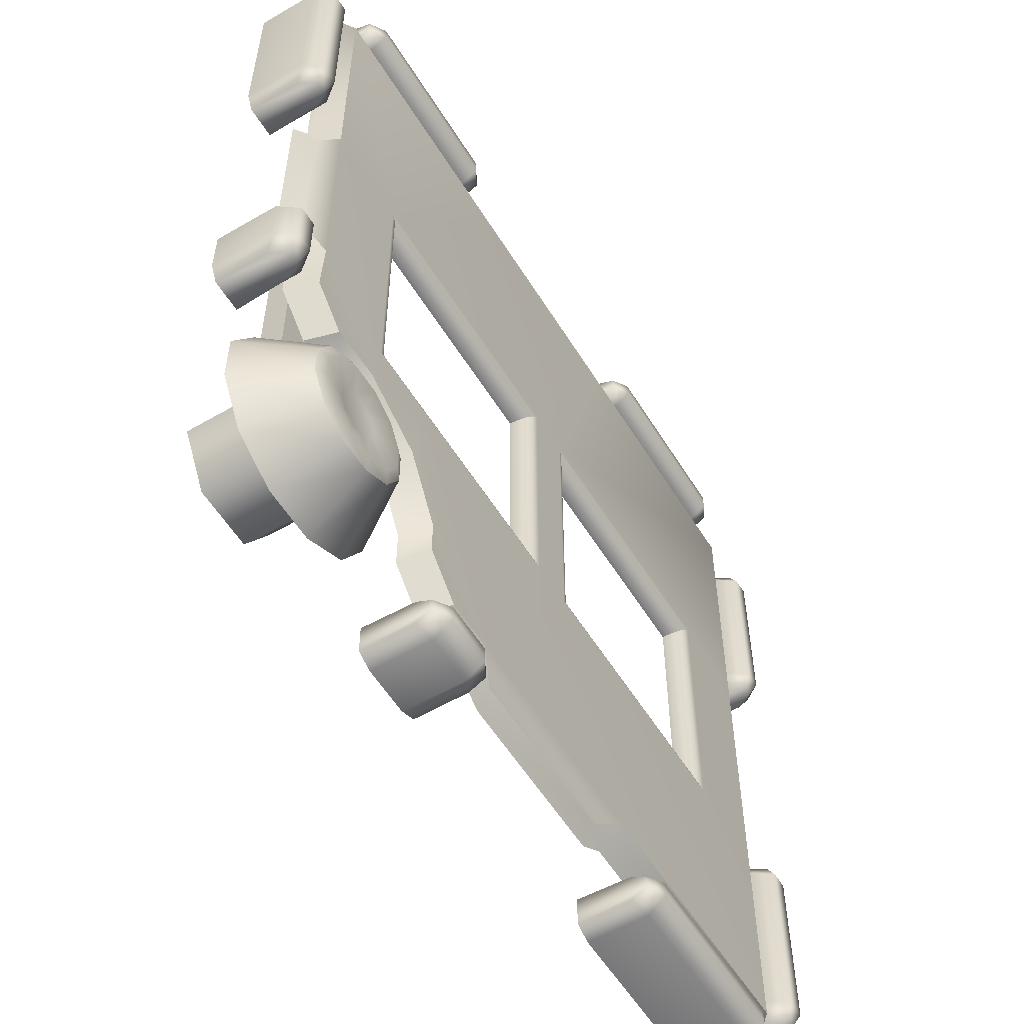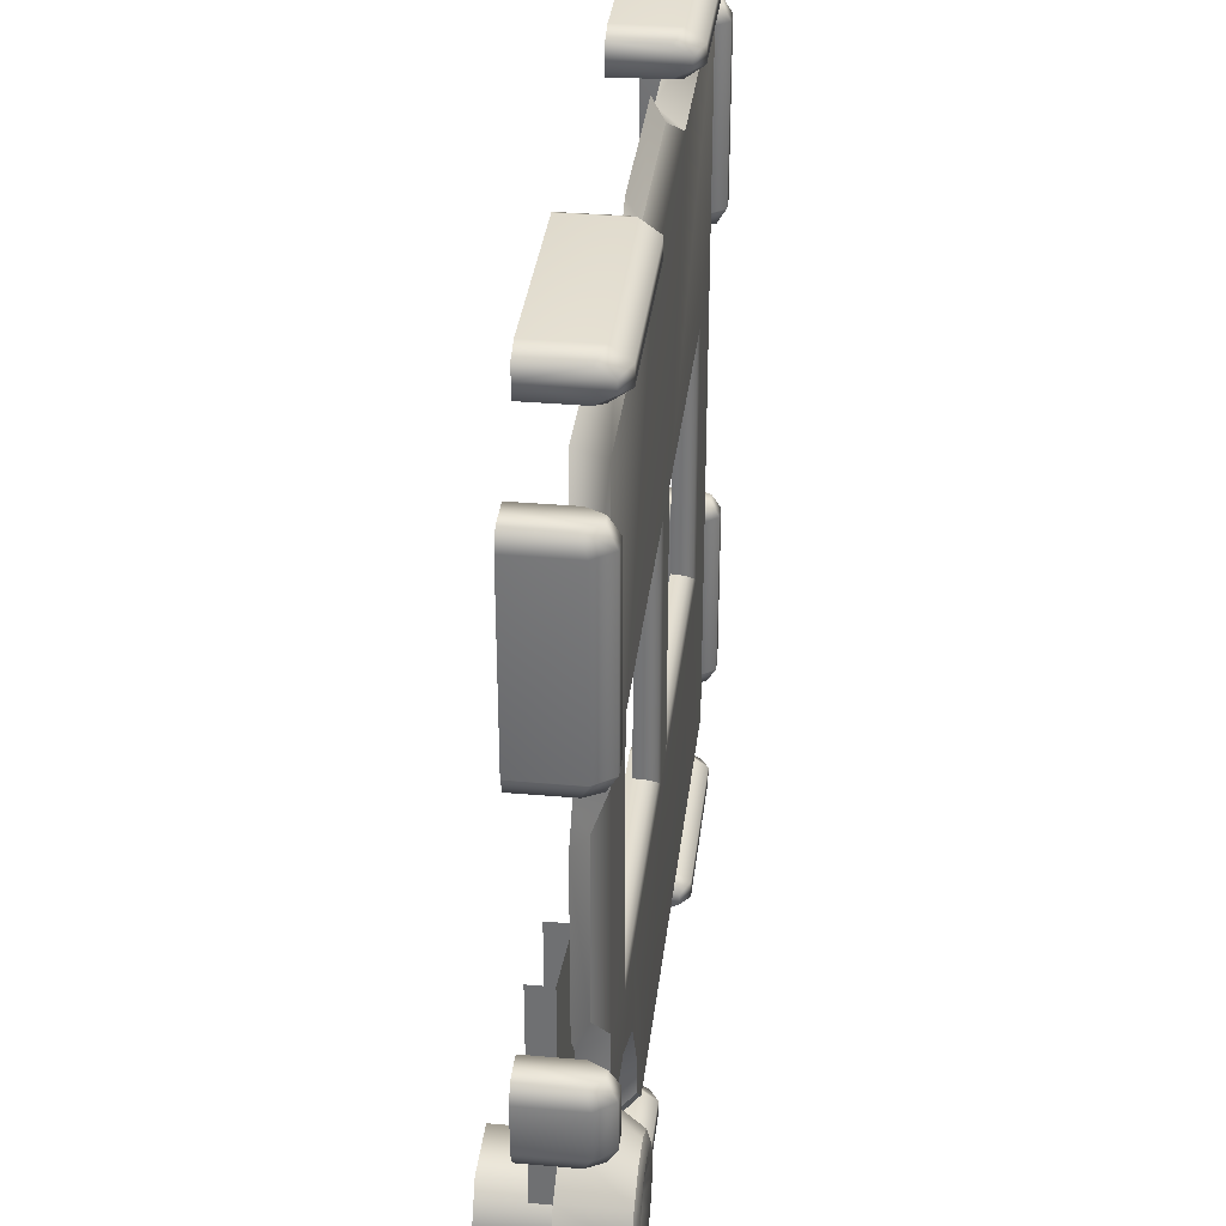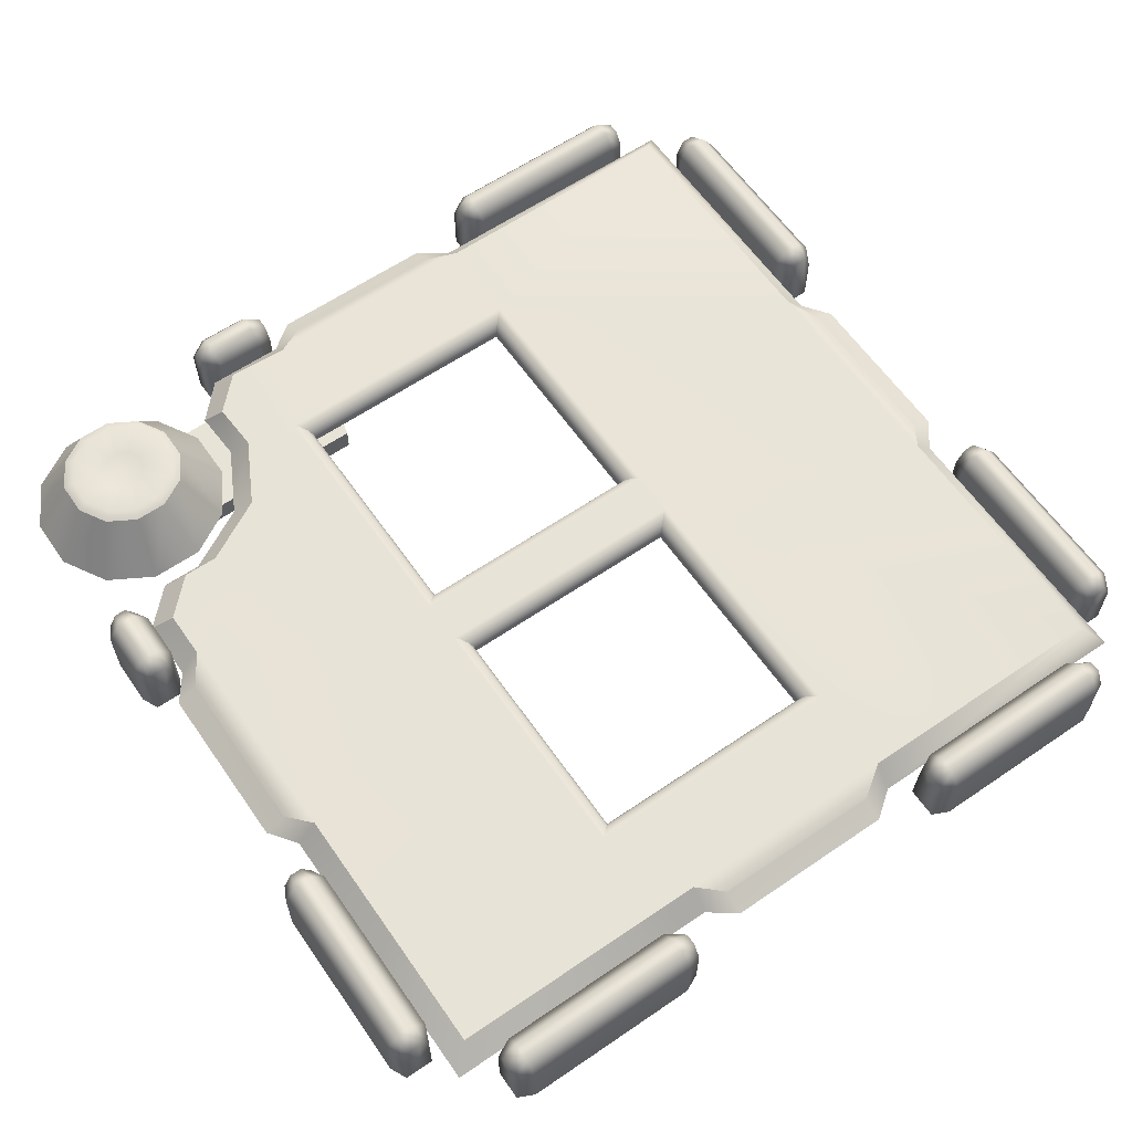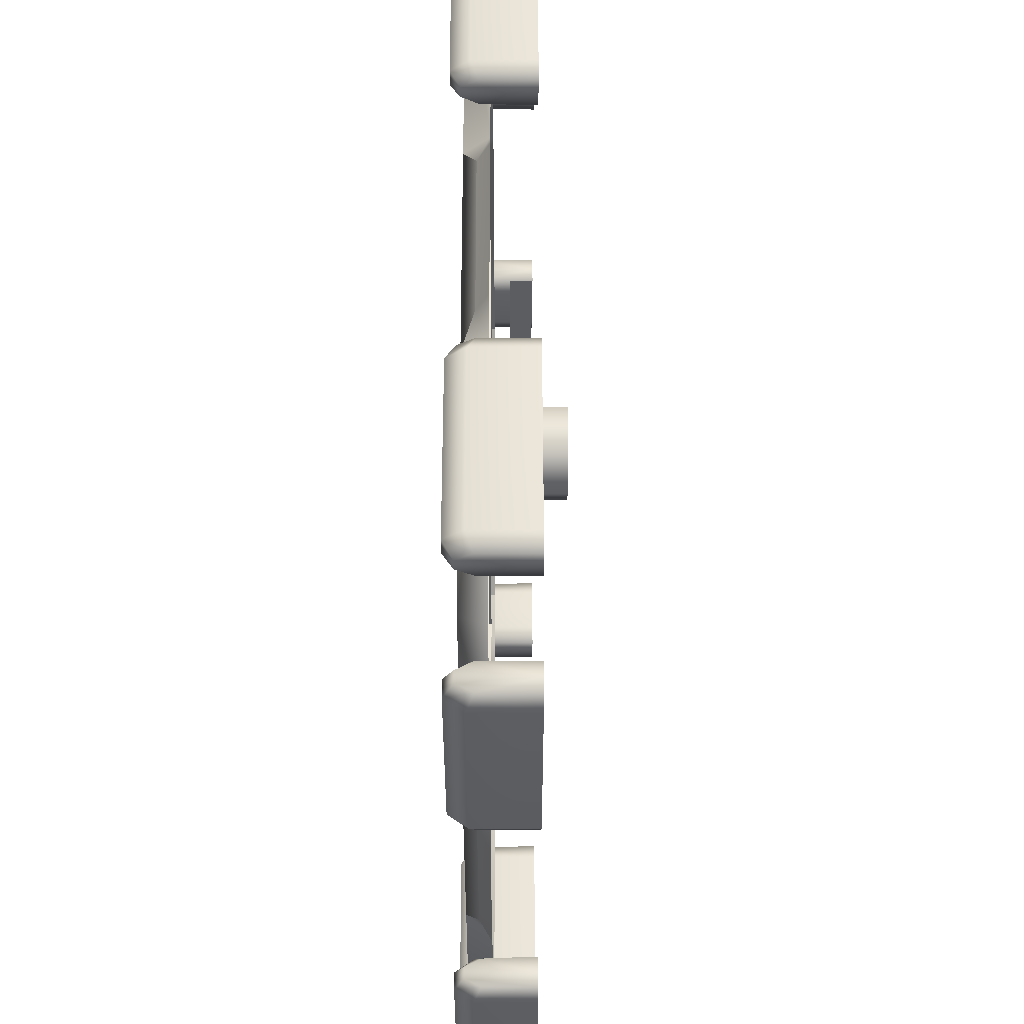
<metadata>
{"format":"obj","ext":"obj","renderer":"f3d","projection":"perspective","resolution":1024,"background":"white","views":[{"elev":-56.5,"azim":121.4,"up":"+Z"},{"elev":34.3,"azim":96.7,"up":"+Z"},{"elev":61.5,"azim":-124.8,"up":"+Y"},{"elev":53.6,"azim":-90.1,"up":"+Z"}]}
</metadata>
<code>
o ModelComponent
v -0.3705 0.1356 -0.901
v -0.3329 0.1193 -0.9171
v -0.3329 0.1549 -0.9366
v -0.3705 0.1761 -0.9305
v -0.3329 0 -0.9497
v -0.3329 0.1549 -0.9629
v -0.3705 0 -0.901
v -0.3329 0 -0.9127
v -0.8118 0.1193 -0.9171
v -0.8118 0.1549 -0.9366
v -0.8118 0 -0.9497
v -0.8118 0 -0.9171
v -0.3329 0 -0.9823
v -0.3705 0 -1
v -0.3705 0.1356 -1
v -0.3329 0.1193 -0.9823
v -0.3705 0.1761 -0.9705
v -0.8118 0.1549 -0.9629
v -0.8118 0.1193 -0.9823
v -0.8118 0 -0.9823
v -0.7741 0.1356 -1
v -0.7741 0 -1
v -0.7741 0.1761 -0.9705
v -0.7741 0.1761 -0.9305
v -0.7741 0.1356 -0.901
v -0.7741 0 -0.901
v 0.693 0.05699 -0.5414
v 0.8107 0.05699 -0.5414
v 0.7884 0.1898 -0.6247
v 0.7153 0.1898 -0.6247
v 0.9127 0.05699 -0.6003
v 0.8518 0.1898 -0.6612
v 0.9716 0.05699 -0.7022
v 0.8883 0.1898 -0.7245
v 0.9716 0.05699 -0.8199
v 0.8883 0.1898 -0.7976
v 0.9127 0.05699 -0.9219
v 0.8517 0.1898 -0.8609
v 0.8107 0.05699 -0.9807
v 0.7884 0.1898 -0.8975
v 0.693 0.05699 -0.9807
v 0.7153 0.1898 -0.8975
v 0.5911 0.05699 -0.9219
v 0.652 0.1898 -0.8609
v 0.5322 0.05699 -0.8199
v 0.6155 0.1898 -0.7976
v 0.5322 0.05699 -0.7022
v 0.6155 0.1898 -0.7245
v 0.5911 0.05699 -0.6003
v 0.652 0.1898 -0.6612
v 0.7212 0.1997 -0.6466
v 0.6681 0.1997 -0.6773
v 0.7826 0.1997 -0.6467
v 0.8356 0.1997 -0.6773
v 0.8663 0.1997 -0.7304
v 0.8663 0.1997 -0.7917
v 0.8357 0.1997 -0.8448
v 0.7825 0.1997 -0.8755
v 0.7212 0.1997 -0.8755
v 0.6682 0.1997 -0.8448
v 0.6375 0.1997 -0.7917
v 0.6375 0.1997 -0.7304
v 0.7651 0.1897 -0.7116
v 0.7386 0.1897 -0.7116
v 0.7881 0.1897 -0.7249
v 0.8013 0.1897 -0.7478
v 0.8013 0.1897 -0.7743
v 0.7881 0.1897 -0.7972
v 0.7651 0.1897 -0.8105
v 0.7386 0.1897 -0.8105
v 0.7157 0.1897 -0.7973
v 0.7024 0.1897 -0.7743
v 0.7025 0.1897 -0.7478
v 0.7157 0.1897 -0.7249
v 0.7519 0.1897 -0.7611
v -0.2563 0.09539 0.901
v -0.2563 0.15 0.8544
v -0.8544 0.15 0.8544
v -0.901 0.09539 0.901
v 0.9473 0.09539 0.1937
v 0.9473 0.09539 -0.1937
v 0.8984 0.1222 -0.1937
v 0.8984 0.1222 0.1937
v -0.9473 0.09539 -0.1937
v -0.9473 0.09539 0.1937
v -0.8984 0.1222 0.1937
v -0.8984 0.1222 -0.1937
v 0.1937 0.09539 -0.9473
v -0.1937 0.09539 -0.9473
v -0.1937 0.1222 -0.8984
v 0.1937 0.1222 -0.8984
v -0.8544 0.15 0.2563
v -0.901 0.09539 0.2563
v 0.8544 0.15 0.8544
v 0.2563 0.15 0.8544
v 0.2563 0.09539 0.901
v 0.901 0.09539 0.901
v -0.1937 0.09539 0.9473
v -0.1937 0.1222 0.8984
v 0.1937 0.09539 0.9473
v 0.1937 0.1222 0.8984
v -0.8544 0.15 -0.8544
v -0.901 0.09539 -0.901
v -0.901 0.09539 -0.2563
v -0.8544 0.15 -0.2563
v -0.2563 0.15 -0.8544
v -0.2563 0.09539 -0.901
v 0.901 0.09539 0.2563
v 0.8544 0.15 0.2563
v 0.901 0.09539 -0.2563
v 0.8544 0.15 -0.2563
v 0.558 0.09523 -0.5821
v 0.5247 0.15 -0.545
v 0.6722 0.15 -0.4665
v 0.7062 0.09522 -0.5032
v 0.8611 0.15 -0.3961
v 0.7846 0.15 -0.4723
v 0.2563 0.09556 -0.901
v 0.2563 0.15 -0.8544
v 0.4779 0.09522 -0.8197
v 0.4442 0.15 -0.774
v 0.4436 0.15 -0.6936
v 0.4776 0.09522 -0.7297
v 0.3644 0.15 -0.8544
v 0.8206 0.09532 -0.5089
v 0.901 0.09539 -0.4325
v 0.3978 0.09534 -0.9004
v 0.8177 -0.09361 -0.8751
v 0.6861 -0.09361 -0.8751
v 0.6861 0.09673 -0.8751
v 0.8177 0.09673 -0.8751
v 0.6203 -0.09361 -0.7611
v 0.6203 0.09673 -0.7611
v 0.6861 -0.09361 -0.6471
v 0.6861 0.09673 -0.6471
v 0.8177 -0.09361 -0.6471
v 0.8177 0.09673 -0.6471
v 0.8835 -0.09361 -0.7611
v 0.8835 0.09673 -0.7611
v 0.6117 0.05713 -0.2316
v 0.8375 0.05713 -0.1774
v 0.8375 0.05713 -0.8021
v 0.6117 0.05713 -0.8021
v 0.8375 0.003266 -0.1774
v 0.8375 0.003266 -0.8021
v 0.6117 0.003266 -0.8021
v 0.6117 0.003266 -0.2316
v 0.4047 0.1356 -0.901
v 0.4423 0.1193 -0.9171
v 0.4423 0.1549 -0.9366
v 0.4047 0.1761 -0.9305
v 0.4423 0 -0.9497
v 0.4423 0.1549 -0.9629
v 0.4047 0 -0.901
v 0.4423 0 -0.9127
v 0.2595 0.1193 -0.9171
v 0.2595 0.1549 -0.9366
v 0.2595 0 -0.9497
v 0.2595 0 -0.9171
v 0.4423 0 -0.9823
v 0.4047 0 -1
v 0.4047 0.1356 -1
v 0.4423 0.1193 -0.9823
v 0.4047 0.1761 -0.9705
v 0.2595 0.1549 -0.9629
v 0.2595 0.1193 -0.9823
v 0.2595 0 -0.9823
v 0.2972 0.1356 -1
v 0.2972 0 -1
v 0.2972 0.1761 -0.9705
v 0.2972 0.1761 -0.9305
v 0.2972 0.1356 -0.901
v 0.2972 0 -0.901
v 0.901 0.1356 -0.4047
v 0.9305 0.1761 -0.4047
v 0.9366 0.1549 -0.4423
v 0.9171 0.1193 -0.4423
v 0.9497 0 -0.4423
v 0.9629 0.1549 -0.4423
v 0.901 0 -0.4047
v 0.9127 0 -0.4423
v 0.9171 0.1193 -0.2595
v 0.9171 0 -0.2595
v 0.9497 0 -0.2595
v 0.9366 0.1549 -0.2595
v 0.9823 0 -0.4423
v 0.9823 0.1193 -0.4423
v 1 0.1356 -0.4047
v 1 0 -0.4047
v 0.9705 0.1761 -0.4047
v 0.9823 0 -0.2595
v 0.9823 0.1193 -0.2595
v 0.9629 0.1549 -0.2595
v 1 0.1356 -0.2972
v 1 0 -0.2972
v 0.9705 0.1761 -0.2972
v 0.9305 0.1761 -0.2972
v 0.901 0.1356 -0.2972
v 0.901 0 -0.2972
v -0.901 0.1356 0.3705
v -0.9171 0.1193 0.3329
v -0.9366 0.1549 0.3329
v -0.9305 0.1761 0.3705
v -0.9497 0 0.3329
v -0.9629 0.1549 0.3329
v -0.901 0 0.3705
v -0.9127 0 0.3329
v -0.9171 0.1193 0.8118
v -0.9366 0.1549 0.8118
v -0.9497 0 0.8118
v -0.9171 0 0.8118
v -0.9823 0 0.3329
v -1 0 0.3705
v -1 0.1356 0.3705
v -0.9823 0.1193 0.3329
v -0.9705 0.1761 0.3705
v -0.9629 0.1549 0.8118
v -0.9823 0.1193 0.8118
v -0.9823 0 0.8118
v -1 0.1356 0.7741
v -1 0 0.7741
v -0.9705 0.1761 0.7741
v -0.9305 0.1761 0.7741
v -0.901 0.1356 0.7741
v -0.901 0 0.7741
v -0.901 0.1356 -0.3705
v -0.9305 0.1761 -0.3705
v -0.9366 0.1549 -0.3329
v -0.9171 0.1193 -0.3329
v -0.9497 0 -0.3329
v -0.9629 0.1549 -0.3329
v -0.901 0 -0.3705
v -0.9127 0 -0.3329
v -0.9171 0.1193 -0.8118
v -0.9171 0 -0.8118
v -0.9497 0 -0.8118
v -0.9366 0.1549 -0.8118
v -0.9823 0 -0.3329
v -0.9823 0.1193 -0.3329
v -1 0.1356 -0.3705
v -1 0 -0.3705
v -0.9705 0.1761 -0.3705
v -0.9823 0 -0.8118
v -0.9823 0.1193 -0.8118
v -0.9629 0.1549 -0.8118
v -1 0.1356 -0.7741
v -1 0 -0.7741
v -0.9705 0.1761 -0.7741
v -0.9305 0.1761 -0.7741
v -0.901 0.1356 -0.7741
v -0.901 0 -0.7741
v -0.3705 0.1356 0.901
v -0.3705 0.1761 0.9305
v -0.3329 0.1549 0.9366
v -0.3329 0.1193 0.9171
v -0.3329 0 0.9497
v -0.3329 0.1549 0.9629
v -0.3705 0 0.901
v -0.3329 0 0.9127
v -0.8118 0.1193 0.9171
v -0.8118 0 0.9171
v -0.8118 0 0.9497
v -0.8118 0.1549 0.9366
v -0.3329 0 0.9823
v -0.3329 0.1193 0.9823
v -0.3705 0.1356 1
v -0.3705 0 1
v -0.3705 0.1761 0.9705
v -0.8118 0 0.9823
v -0.8118 0.1193 0.9823
v -0.8118 0.1549 0.9629
v -0.7741 0.1356 1
v -0.7741 0 1
v -0.7741 0.1761 0.9705
v -0.7741 0.1761 0.9305
v -0.7741 0.1356 0.901
v -0.7741 0 0.901
v 0.3705 0.1356 0.901
v 0.3329 0.1193 0.9171
v 0.3329 0.1549 0.9366
v 0.3705 0.1761 0.9305
v 0.3329 0 0.9497
v 0.3329 0.1549 0.9629
v 0.3705 0 0.901
v 0.3329 0 0.9127
v 0.8118 0.1193 0.9171
v 0.8118 0.1549 0.9366
v 0.8118 0 0.9497
v 0.8118 0 0.9171
v 0.3329 0 0.9823
v 0.3705 0 1
v 0.3705 0.1356 1
v 0.3329 0.1193 0.9823
v 0.3705 0.1761 0.9705
v 0.8118 0.1549 0.9629
v 0.8118 0.1193 0.9823
v 0.8118 0 0.9823
v 0.7741 0.1356 1
v 0.7741 0 1
v 0.7741 0.1761 0.9705
v 0.7741 0.1761 0.9305
v 0.7741 0.1356 0.901
v 0.7741 0 0.901
v 0.901 0.1356 0.3705
v 0.9305 0.1761 0.3705
v 0.9366 0.1549 0.3329
v 0.9171 0.1193 0.3329
v 0.9497 0 0.3329
v 0.9629 0.1549 0.3329
v 0.901 0 0.3705
v 0.9127 0 0.3329
v 0.9171 0.1193 0.8118
v 0.9171 0 0.8118
v 0.9497 0 0.8118
v 0.9366 0.1549 0.8118
v 0.9823 0 0.3329
v 0.9823 0.1193 0.3329
v 1 0.1356 0.3705
v 1 0 0.3705
v 0.9705 0.1761 0.3705
v 0.9823 0 0.8118
v 0.9823 0.1193 0.8118
v 0.9629 0.1549 0.8118
v 1 0.1356 0.7741
v 1 0 0.7741
v 0.9705 0.1761 0.7741
v 0.9305 0.1761 0.7741
v 0.901 0.1356 0.7741
v 0.901 0 0.7741
v 0.65 0.15 0.25
v 0.65 0.15 -0.35
v -0.65 0.15 -0.35
v -0.65 0.15 0.25
v -0.05 0.15 -0.35
v -0.05 0.15 0.25
v 0.05 0.15 0.25
v 0.05 0.15 -0.35
v 0.5 0.15 -0.35
v 0.06324 0.1464 0.2368
v 0.06324 0.1464 -0.3368
v 0.075 0.1354 0.225
v 0.075 0.1354 -0.325
v 0.08254 0.1195 0.2175
v 0.08254 0.1195 -0.3175
v 0.08536 0.1 0.2146
v 0.08536 0.1 -0.3146
v 0.6368 0.1464 0.2368
v 0.625 0.1354 0.225
v 0.6175 0.1195 0.2175
v 0.6146 0.1 0.2146
v 0.6368 0.1464 -0.3368
v 0.625 0.1354 -0.325
v 0.6175 0.1195 -0.3175
v 0.6146 0.1 -0.3146
v -0.06324 0.1464 -0.3368
v -0.06324 0.1464 0.2368
v -0.075 0.1354 -0.325
v -0.075 0.1354 0.225
v -0.08254 0.1195 -0.3175
v -0.08254 0.1195 0.2175
v -0.08536 0.1 -0.3146
v -0.08536 0.1 0.2146
v -0.6368 0.1464 -0.3368
v -0.625 0.1354 -0.325
v -0.6175 0.1195 -0.3175
v -0.6146 0.1 -0.3146
v -0.6368 0.1464 0.2368
v -0.625 0.1354 0.225
v -0.6175 0.1195 0.2175
v -0.6146 0.1 0.2146
g ModelComponent
f 1 2 3 4
f 5 6 3
f 7 8 2 1
f 9 10 11 12
f 13 14 15 16
f 16 15 17 6
f 17 4 3 6
f 11 18 19 20
f 18 11 10
f 5 3 2 8
f 6 5 13 16
f 21 15 14 22
f 23 17 15 21
f 24 4 17 23
f 25 1 4 24
f 26 7 1 25
f 22 20 19 21
f 23 21 19 18
f 18 10 24 23
f 9 25 24 10
f 12 26 25 9
f 27 28 29 30
f 28 31 32 29
f 31 33 34 32
f 33 35 36 34
f 35 37 38 36
f 37 39 40 38
f 39 41 42 40
f 41 43 44 42
f 43 45 46 44
f 45 47 48 46
f 47 49 50 48
f 49 27 30 50
f 30 51 52 50
f 51 30 29 53
f 53 29 32 54
f 54 32 34 55
f 55 34 36 56
f 56 36 38 57
f 57 38 40 58
f 58 40 42 59
f 59 42 44 60
f 60 44 46 61
f 61 46 48 62
f 62 48 50 52
f 51 53 63 64
f 53 54 65 63
f 54 55 66 65
f 55 56 67 66
f 56 57 68 67
f 57 58 69 68
f 58 59 70 69
f 59 60 71 70
f 60 61 72 71
f 61 62 73 72
f 62 52 74 73
f 52 51 64 74
f 71 75 70
f 63 65 75
f 75 65 66
f 75 66 67
f 75 67 68
f 75 68 69
f 75 69 70
f 72 75 71
f 73 75 72
f 74 75 73
f 64 75 74
f 63 75 64
f 76 77 78 79
f 80 81 82 83
f 84 85 86 87
f 88 89 90 91
f 78 92 93 79
f 94 95 96 97
f 76 98 99 77
f 98 100 101 99
f 96 95 101 100
f 93 92 86 85
f 102 103 104 105
f 104 84 87 105
f 92 105 87 86
f 95 77 99 101
f 102 106 107 103
f 107 106 90 89
f 94 97 108 109
f 108 80 83 109
f 110 111 82 81
f 111 109 83 82
f 112 113 114 115
f 114 111 116 117
f 118 88 91 119
f 91 90 106 119
f 120 121 122 123
f 119 122 121 124
f 122 113 112 123
f 117 125 115 114
f 126 116 111 110
f 124 127 118 119
f 117 116 126 125
f 124 121 120 127
f 128 129 130 131
f 129 132 133 130
f 132 134 135 133
f 134 136 137 135
f 136 138 139 137
f 138 128 131 139
f 140 141 142 143
f 144 145 142 141
f 146 147 140 143
f 148 149 150 151
f 152 153 150
f 154 155 149 148
f 156 157 158 159
f 160 161 162 163
f 163 162 164 153
f 164 151 150 153
f 158 165 166 167
f 165 158 157
f 152 150 149 155
f 153 152 160 163
f 168 162 161 169
f 170 164 162 168
f 171 151 164 170
f 172 148 151 171
f 173 154 148 172
f 169 167 166 168
f 170 168 166 165
f 165 157 171 170
f 156 172 171 157
f 159 173 172 156
f 174 175 176 177
f 178 176 179
f 180 174 177 181
f 182 183 184 185
f 186 187 188 189
f 187 179 190 188
f 190 179 176 175
f 184 191 192 193
f 193 185 184
f 178 181 177 176
f 179 187 186 178
f 194 195 189 188
f 196 194 188 190
f 197 196 190 175
f 198 197 175 174
f 199 198 174 180
f 195 194 192 191
f 196 193 192 194
f 193 196 197 185
f 182 185 197 198
f 183 182 198 199
f 200 201 202 203
f 204 205 202
f 206 207 201 200
f 208 209 210 211
f 212 213 214 215
f 215 214 216 205
f 216 203 202 205
f 210 217 218 219
f 217 210 209
f 204 202 201 207
f 205 204 212 215
f 220 214 213 221
f 222 216 214 220
f 223 203 216 222
f 224 200 203 223
f 225 206 200 224
f 221 219 218 220
f 222 220 218 217
f 217 209 223 222
f 208 224 223 209
f 211 225 224 208
f 226 227 228 229
f 230 228 231
f 232 226 229 233
f 234 235 236 237
f 238 239 240 241
f 239 231 242 240
f 242 231 228 227
f 236 243 244 245
f 245 237 236
f 230 233 229 228
f 231 239 238 230
f 246 247 241 240
f 248 246 240 242
f 249 248 242 227
f 250 249 227 226
f 251 250 226 232
f 247 246 244 243
f 248 245 244 246
f 245 248 249 237
f 234 237 249 250
f 235 234 250 251
f 252 253 254 255
f 256 254 257
f 258 252 255 259
f 260 261 262 263
f 264 265 266 267
f 265 257 268 266
f 268 257 254 253
f 262 269 270 271
f 271 263 262
f 256 259 255 254
f 257 265 264 256
f 272 273 267 266
f 274 272 266 268
f 275 274 268 253
f 276 275 253 252
f 277 276 252 258
f 273 272 270 269
f 274 271 270 272
f 271 274 275 263
f 260 263 275 276
f 261 260 276 277
f 278 279 280 281
f 282 283 280
f 284 285 279 278
f 286 287 288 289
f 290 291 292 293
f 293 292 294 283
f 294 281 280 283
f 288 295 296 297
f 295 288 287
f 282 280 279 285
f 283 282 290 293
f 298 292 291 299
f 300 294 292 298
f 301 281 294 300
f 302 278 281 301
f 303 284 278 302
f 299 297 296 298
f 300 298 296 295
f 295 287 301 300
f 286 302 301 287
f 289 303 302 286
f 304 305 306 307
f 308 306 309
f 310 304 307 311
f 312 313 314 315
f 316 317 318 319
f 317 309 320 318
f 320 309 306 305
f 314 321 322 323
f 323 315 314
f 308 311 307 306
f 309 317 316 308
f 324 325 319 318
f 326 324 318 320
f 327 326 320 305
f 328 327 305 304
f 329 328 304 310
f 325 324 322 321
f 326 323 322 324
f 323 326 327 315
f 312 315 327 328
f 313 312 328 329
f 330 109 111 331
f 332 105 92 333
f 331 111 114
f 102 105 332
f 94 109 330
f 333 92 78
f 334 335 336 337
f 106 102 332 334
f 334 337 119 106
f 95 94 330 336
f 335 333 78 77
f 77 95 336 335
f 119 338 122
f 113 338 114
f 338 113 122
f 114 338 331
f 337 338 119
f 337 336 339 340
f 340 339 341 342
f 342 341 343 344
f 344 343 345 346
f 346 345 345 346
f 336 330 347 339
f 339 347 348 341
f 341 348 349 343
f 343 349 350 345
f 345 350 350 345
f 330 331 351 347
f 347 351 352 348
f 348 352 353 349
f 349 353 354 350
f 350 354 354 350
f 331 337 340 351
f 351 340 342 352
f 352 342 344 353
f 353 344 346 354
f 354 346 346 354
f 335 334 355 356
f 356 355 357 358
f 358 357 359 360
f 360 359 361 362
f 362 361 361 362
f 334 332 363 355
f 355 363 364 357
f 357 364 365 359
f 359 365 366 361
f 361 366 366 361
f 332 333 367 363
f 363 367 368 364
f 364 368 369 365
f 365 369 370 366
f 366 370 370 366
f 333 335 356 367
f 367 356 358 368
f 368 358 360 369
f 369 360 362 370
f 370 362 362 370

</code>
